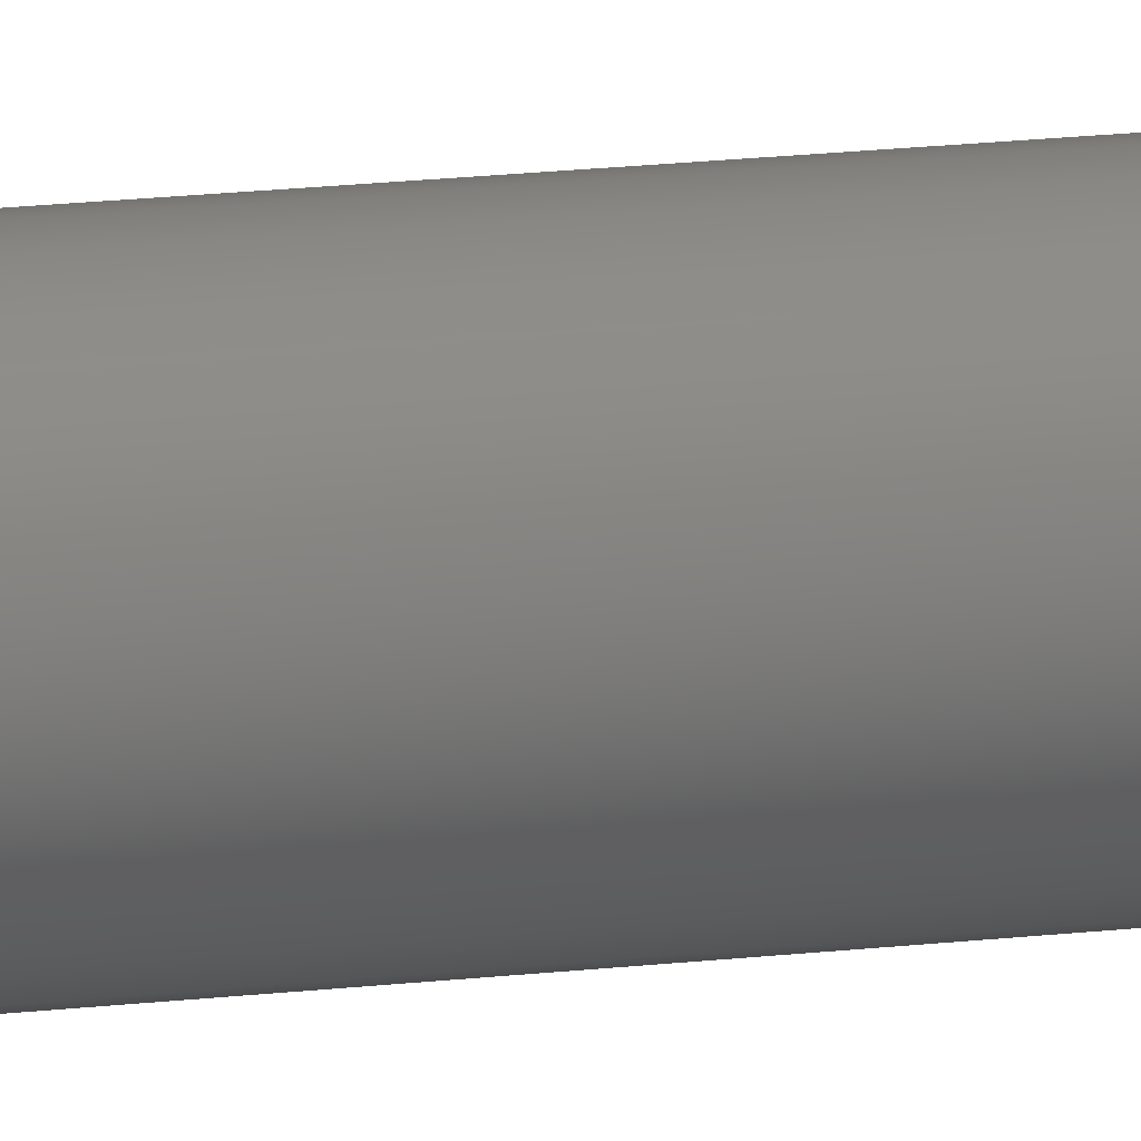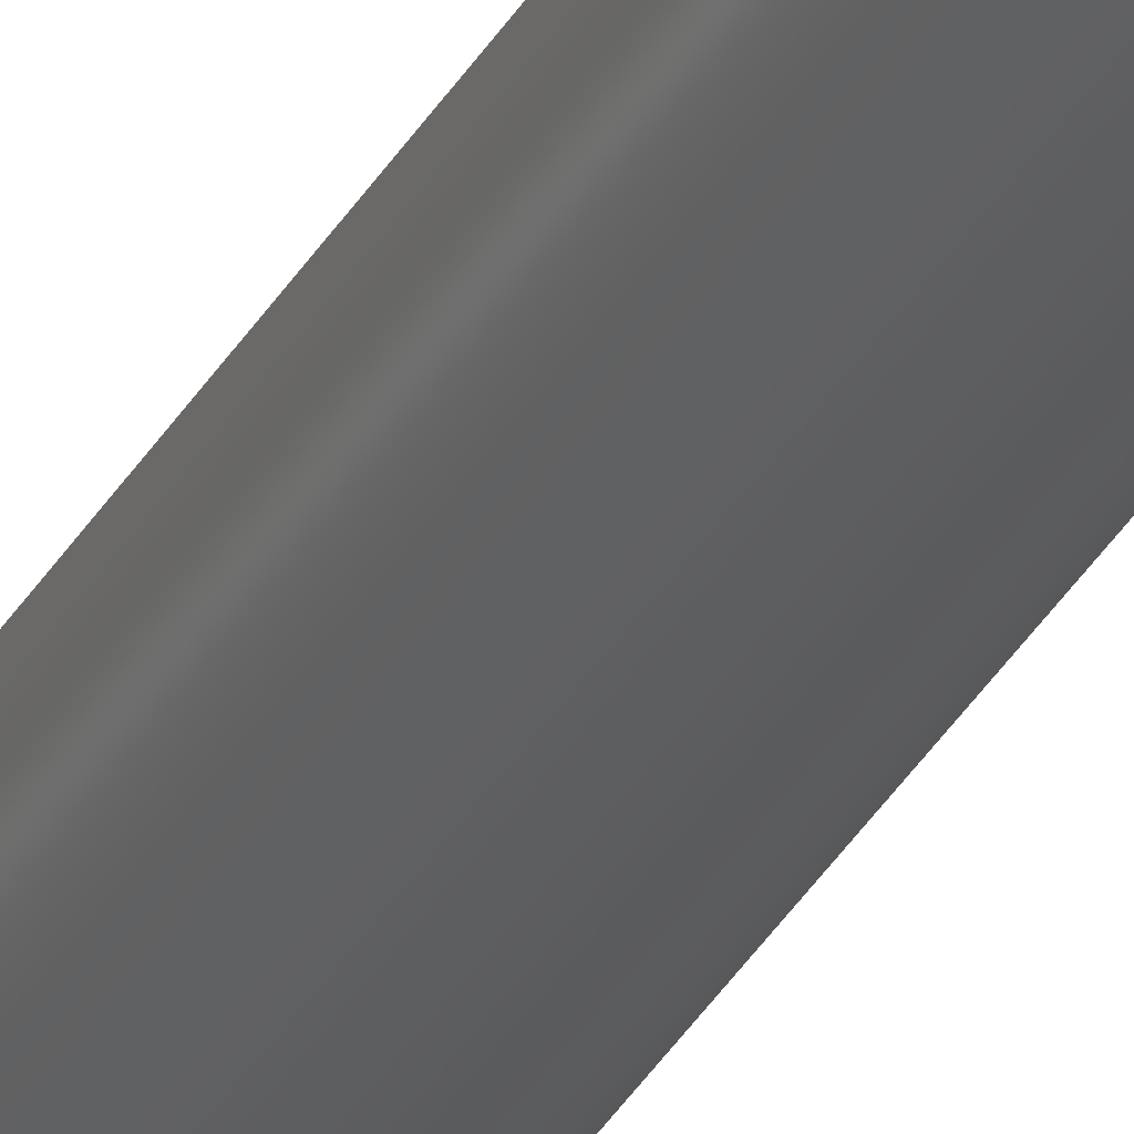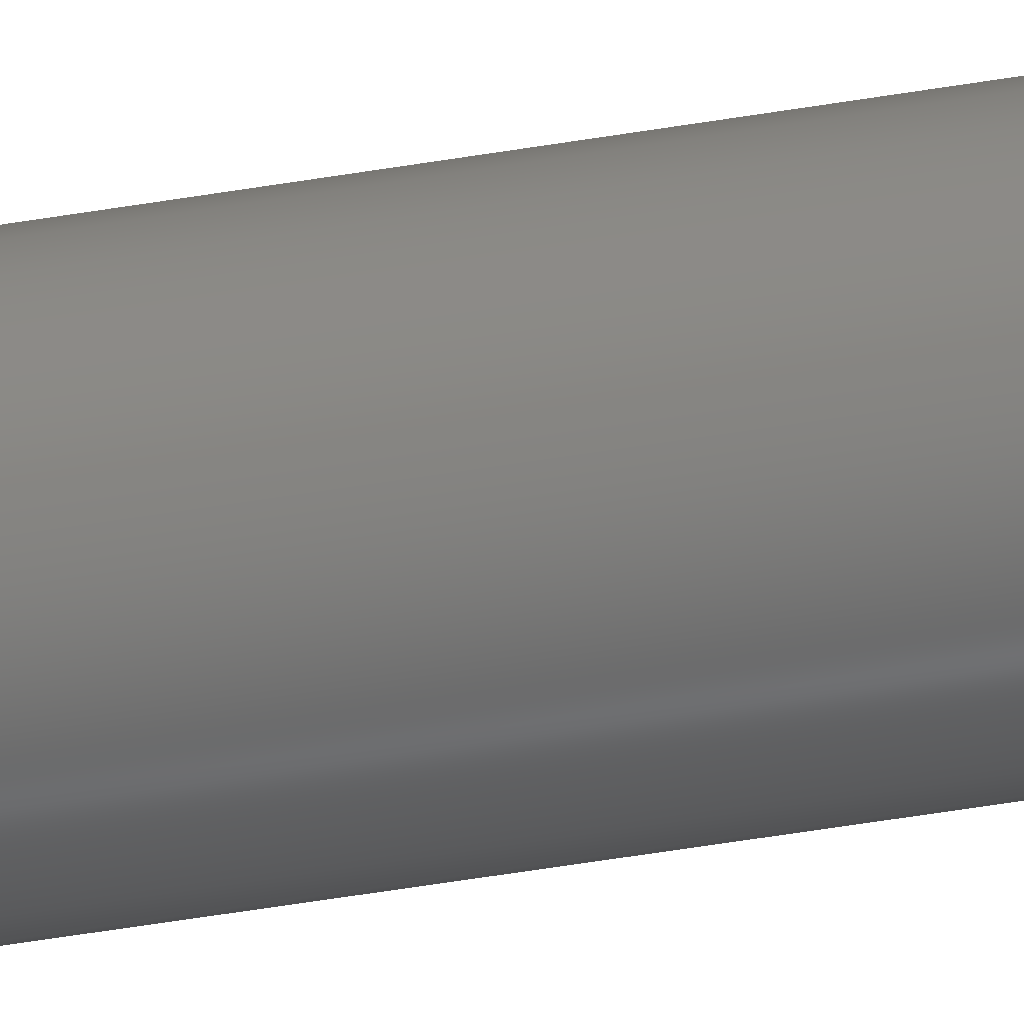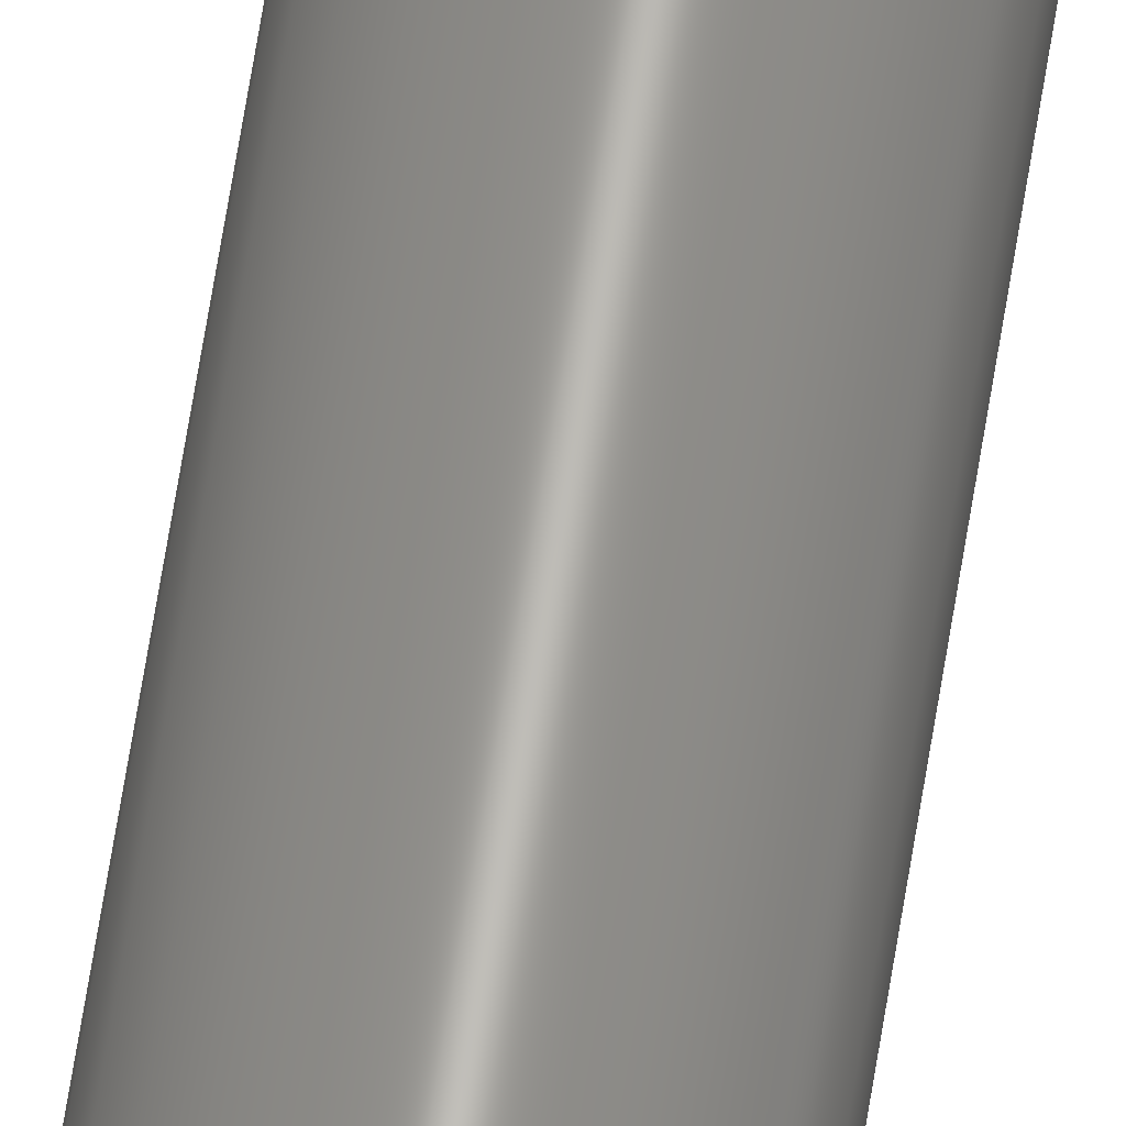
<metadata>
{"format":"step","ext":"step","renderer":"f3d","projection":"perspective","resolution":1024,"background":"white","views":[{"elev":6.9,"azim":-120.5,"up":"+Y"},{"elev":-31.2,"azim":-23.8,"up":"+Y"},{"elev":-30.3,"azim":-74.1,"up":"+Y"},{"elev":62.2,"azim":-171.2,"up":"+Y"}]}
</metadata>
<code>
ISO-10303-21;
DATA;
#1 = APPLICATION_PROTOCOL_DEFINITION('international standard',
  'automotive_design',2000,#2);
#2 = APPLICATION_CONTEXT(
  'core data for automotive mechanical design processes');
#3 = SHAPE_DEFINITION_REPRESENTATION(#4,#10);
#4 = PRODUCT_DEFINITION_SHAPE('','',#5);
#5 = PRODUCT_DEFINITION('design','',#6,#9);
#6 = PRODUCT_DEFINITION_FORMATION('','',#7);
#7 = PRODUCT('Sweep','Sweep','',(#8));
#8 = PRODUCT_CONTEXT('',#2,'mechanical');
#9 = PRODUCT_DEFINITION_CONTEXT('part definition',#2,'design');
#10 = ADVANCED_BREP_SHAPE_REPRESENTATION('',(#11,#15),#112);
#11 = AXIS2_PLACEMENT_3D('',#12,#13,#14);
#12 = CARTESIAN_POINT('',(0,0,0));
#13 = DIRECTION('',(0,0,1));
#14 = DIRECTION('',(1,0,-0));
#15 = MANIFOLD_SOLID_BREP('',#16);
#16 = CLOSED_SHELL('',(#17,#104,#108));
#17 = ADVANCED_FACE('',(#18),#32,.T.);
#18 = FACE_BOUND('',#19,.T.);
#19 = EDGE_LOOP('',(#20,#49,#76,#77));
#20 = ORIENTED_EDGE('',*,*,#21,.T.);
#21 = EDGE_CURVE('',#22,#24,#26,.T.);
#22 = VERTEX_POINT('',#23);
#23 = CARTESIAN_POINT('',(3,-7.348e-16,-1.632e-31));
#24 = VERTEX_POINT('',#25);
#25 = CARTESIAN_POINT('',(3,-4.514e-14,200));
#26 = SEAM_CURVE('',#27,(#31,#42),.PCURVE_S1);
#27 = LINE('',#28,#29);
#28 = CARTESIAN_POINT('',(3,0,0));
#29 = VECTOR('',#30,1);
#30 = DIRECTION('',(0,-2.22e-16,1));
#31 = PCURVE('',#32,#37);
#32 = CYLINDRICAL_SURFACE('',#33,3);
#33 = AXIS2_PLACEMENT_3D('',#34,#35,#36);
#34 = CARTESIAN_POINT('',(0,0,0));
#35 = DIRECTION('',(0,-2.22e-16,1));
#36 = DIRECTION('',(1,0,0));
#37 = DEFINITIONAL_REPRESENTATION('',(#38),#41);
#38 = B_SPLINE_CURVE_WITH_KNOTS('',1,(#39,#40),.UNSPECIFIED.,.F.,.F.,(2,
    2),(0,200),.PIECEWISE_BEZIER_KNOTS.);
#39 = CARTESIAN_POINT('',(6.283,0));
#40 = CARTESIAN_POINT('',(6.283,200));
#41 = ( GEOMETRIC_REPRESENTATION_CONTEXT(2) 
PARAMETRIC_REPRESENTATION_CONTEXT() REPRESENTATION_CONTEXT('2D SPACE',''
  ) );
#42 = PCURVE('',#32,#43);
#43 = DEFINITIONAL_REPRESENTATION('',(#44),#48);
#44 = LINE('',#45,#46);
#45 = CARTESIAN_POINT('',(0,0));
#46 = VECTOR('',#47,1);
#47 = DIRECTION('',(0,1));
#48 = ( GEOMETRIC_REPRESENTATION_CONTEXT(2) 
PARAMETRIC_REPRESENTATION_CONTEXT() REPRESENTATION_CONTEXT('2D SPACE',''
  ) );
#49 = ORIENTED_EDGE('',*,*,#50,.F.);
#50 = EDGE_CURVE('',#24,#24,#51,.T.);
#51 = SURFACE_CURVE('',#52,(#57,#64),.PCURVE_S1);
#52 = CIRCLE('',#53,3);
#53 = AXIS2_PLACEMENT_3D('',#54,#55,#56);
#54 = CARTESIAN_POINT('',(0,-4.441e-14,200));
#55 = DIRECTION('',(0,-2.22e-16,1));
#56 = DIRECTION('',(1,0,0));
#57 = PCURVE('',#32,#58);
#58 = DEFINITIONAL_REPRESENTATION('',(#59),#63);
#59 = LINE('',#60,#61);
#60 = CARTESIAN_POINT('',(0,200));
#61 = VECTOR('',#62,1);
#62 = DIRECTION('',(1,0));
#63 = ( GEOMETRIC_REPRESENTATION_CONTEXT(2) 
PARAMETRIC_REPRESENTATION_CONTEXT() REPRESENTATION_CONTEXT('2D SPACE',''
  ) );
#64 = PCURVE('',#65,#70);
#65 = PLANE('',#66);
#66 = AXIS2_PLACEMENT_3D('',#67,#68,#69);
#67 = CARTESIAN_POINT('',(-1.709e-16,-4.444e-14,200)
  );
#68 = DIRECTION('',(0,0,1));
#69 = DIRECTION('',(1,0,0));
#70 = DEFINITIONAL_REPRESENTATION('',(#71),#75);
#71 = CIRCLE('',#72,3);
#72 = AXIS2_PLACEMENT_2D('',#73,#74);
#73 = CARTESIAN_POINT('',(1.709e-16,3.591e-17));
#74 = DIRECTION('',(1,0));
#75 = ( GEOMETRIC_REPRESENTATION_CONTEXT(2) 
PARAMETRIC_REPRESENTATION_CONTEXT() REPRESENTATION_CONTEXT('2D SPACE',''
  ) );
#76 = ORIENTED_EDGE('',*,*,#21,.F.);
#77 = ORIENTED_EDGE('',*,*,#78,.T.);
#78 = EDGE_CURVE('',#22,#22,#79,.T.);
#79 = SURFACE_CURVE('',#80,(#85,#92),.PCURVE_S1);
#80 = CIRCLE('',#81,3);
#81 = AXIS2_PLACEMENT_3D('',#82,#83,#84);
#82 = CARTESIAN_POINT('',(0,0,0));
#83 = DIRECTION('',(0,-2.22e-16,1));
#84 = DIRECTION('',(1,0,0));
#85 = PCURVE('',#32,#86);
#86 = DEFINITIONAL_REPRESENTATION('',(#87),#91);
#87 = LINE('',#88,#89);
#88 = CARTESIAN_POINT('',(0,0));
#89 = VECTOR('',#90,1);
#90 = DIRECTION('',(1,0));
#91 = ( GEOMETRIC_REPRESENTATION_CONTEXT(2) 
PARAMETRIC_REPRESENTATION_CONTEXT() REPRESENTATION_CONTEXT('2D SPACE',''
  ) );
#92 = PCURVE('',#93,#98);
#93 = PLANE('',#94);
#94 = AXIS2_PLACEMENT_3D('',#95,#96,#97);
#95 = CARTESIAN_POINT('',(-1.709e-16,-8.511e-18,
    -1.89e-33));
#96 = DIRECTION('',(3.381e-48,-2.22e-16,1));
#97 = DIRECTION('',(0,1,2.22e-16));
#98 = DEFINITIONAL_REPRESENTATION('',(#99),#103);
#99 = CIRCLE('',#100,3);
#100 = AXIS2_PLACEMENT_2D('',#101,#102);
#101 = CARTESIAN_POINT('',(8.511e-18,-1.709e-16));
#102 = DIRECTION('',(0,-1));
#103 = ( GEOMETRIC_REPRESENTATION_CONTEXT(2) 
PARAMETRIC_REPRESENTATION_CONTEXT() REPRESENTATION_CONTEXT('2D SPACE',''
  ) );
#104 = ADVANCED_FACE('',(#105),#93,.F.);
#105 = FACE_BOUND('',#106,.F.);
#106 = EDGE_LOOP('',(#107));
#107 = ORIENTED_EDGE('',*,*,#78,.T.);
#108 = ADVANCED_FACE('',(#109),#65,.T.);
#109 = FACE_BOUND('',#110,.T.);
#110 = EDGE_LOOP('',(#111));
#111 = ORIENTED_EDGE('',*,*,#50,.T.);
#112 = ( GEOMETRIC_REPRESENTATION_CONTEXT(3) 
GLOBAL_UNCERTAINTY_ASSIGNED_CONTEXT((#116)) GLOBAL_UNIT_ASSIGNED_CONTEXT
((#113,#114,#115)) REPRESENTATION_CONTEXT('Context #1',
  '3D Context with UNIT and UNCERTAINTY') );
#113 = ( LENGTH_UNIT() NAMED_UNIT(*) SI_UNIT(.MILLI.,.METRE.) );
#114 = ( NAMED_UNIT(*) PLANE_ANGLE_UNIT() SI_UNIT($,.RADIAN.) );
#115 = ( NAMED_UNIT(*) SI_UNIT($,.STERADIAN.) SOLID_ANGLE_UNIT() );
#116 = UNCERTAINTY_MEASURE_WITH_UNIT(LENGTH_MEASURE(1e-07),#113,
  'distance_accuracy_value','confusion accuracy');
#117 = PRODUCT_RELATED_PRODUCT_CATEGORY('part',$,(#7));
#118 = MECHANICAL_DESIGN_GEOMETRIC_PRESENTATION_REPRESENTATION('',(#119)
  ,#112);
#119 = STYLED_ITEM('color',(#120),#15);
#120 = PRESENTATION_STYLE_ASSIGNMENT((#121,#127));
#121 = SURFACE_STYLE_USAGE(.BOTH.,#122);
#122 = SURFACE_SIDE_STYLE('',(#123));
#123 = SURFACE_STYLE_FILL_AREA(#124);
#124 = FILL_AREA_STYLE('',(#125));
#125 = FILL_AREA_STYLE_COLOUR('',#126);
#126 = COLOUR_RGB('',0.8,0.8,0.8);
#127 = CURVE_STYLE('',#128,POSITIVE_LENGTH_MEASURE(0.1),#126);
#128 = DRAUGHTING_PRE_DEFINED_CURVE_FONT('continuous');
ENDSEC;
END-ISO-10303-21;

</code>
